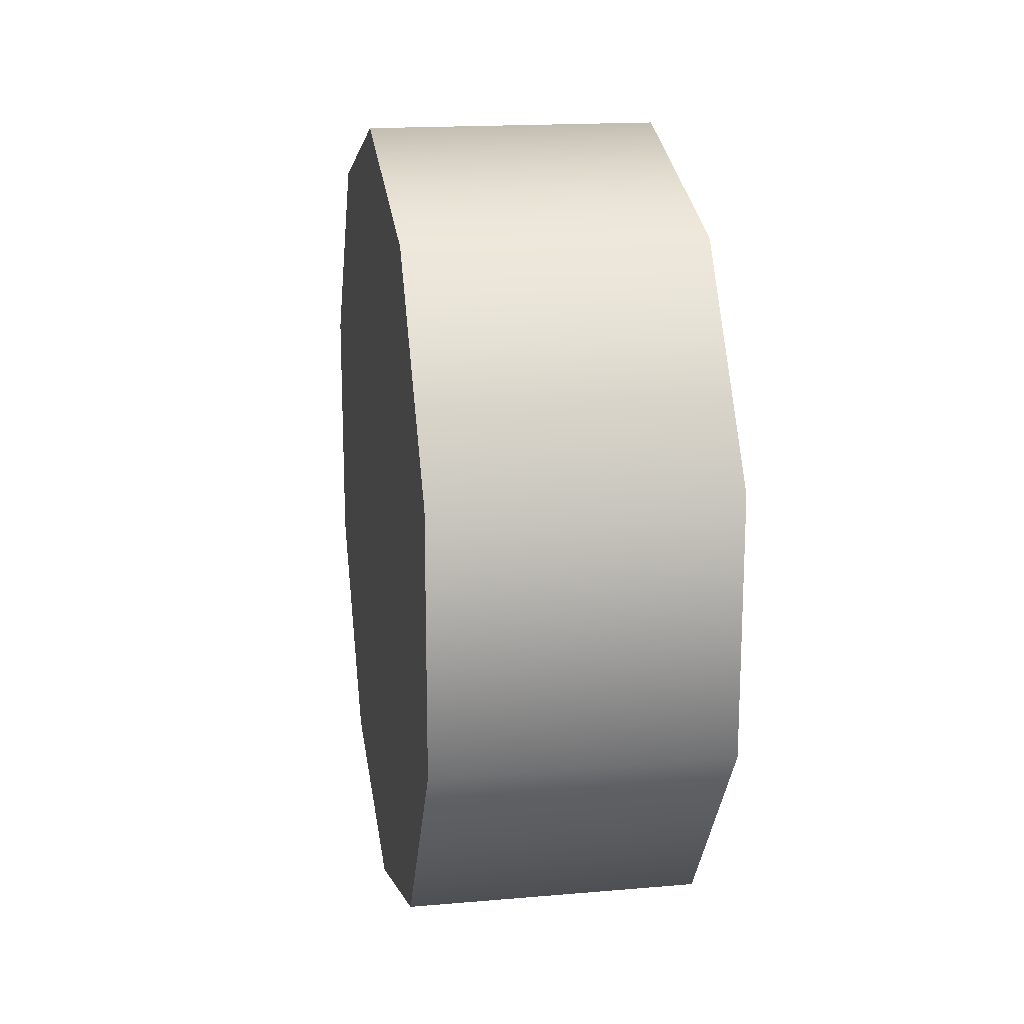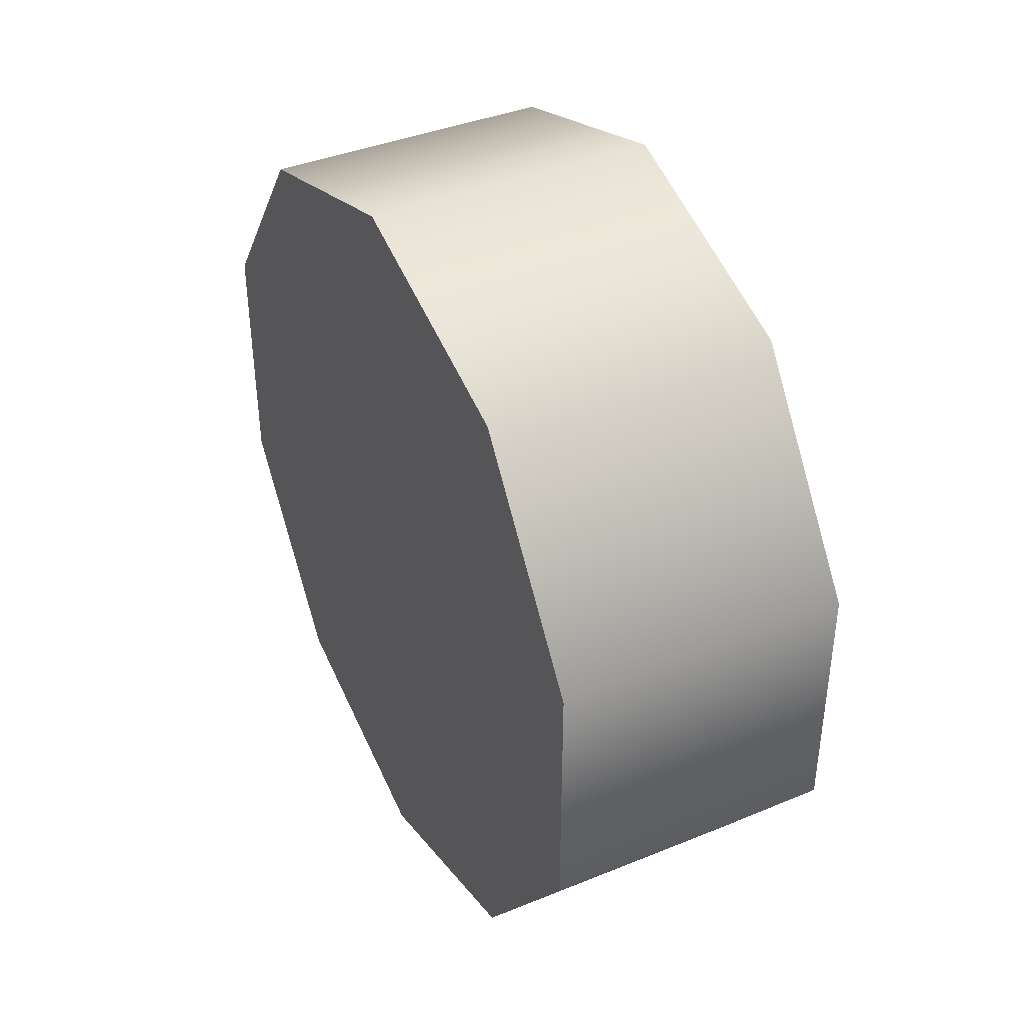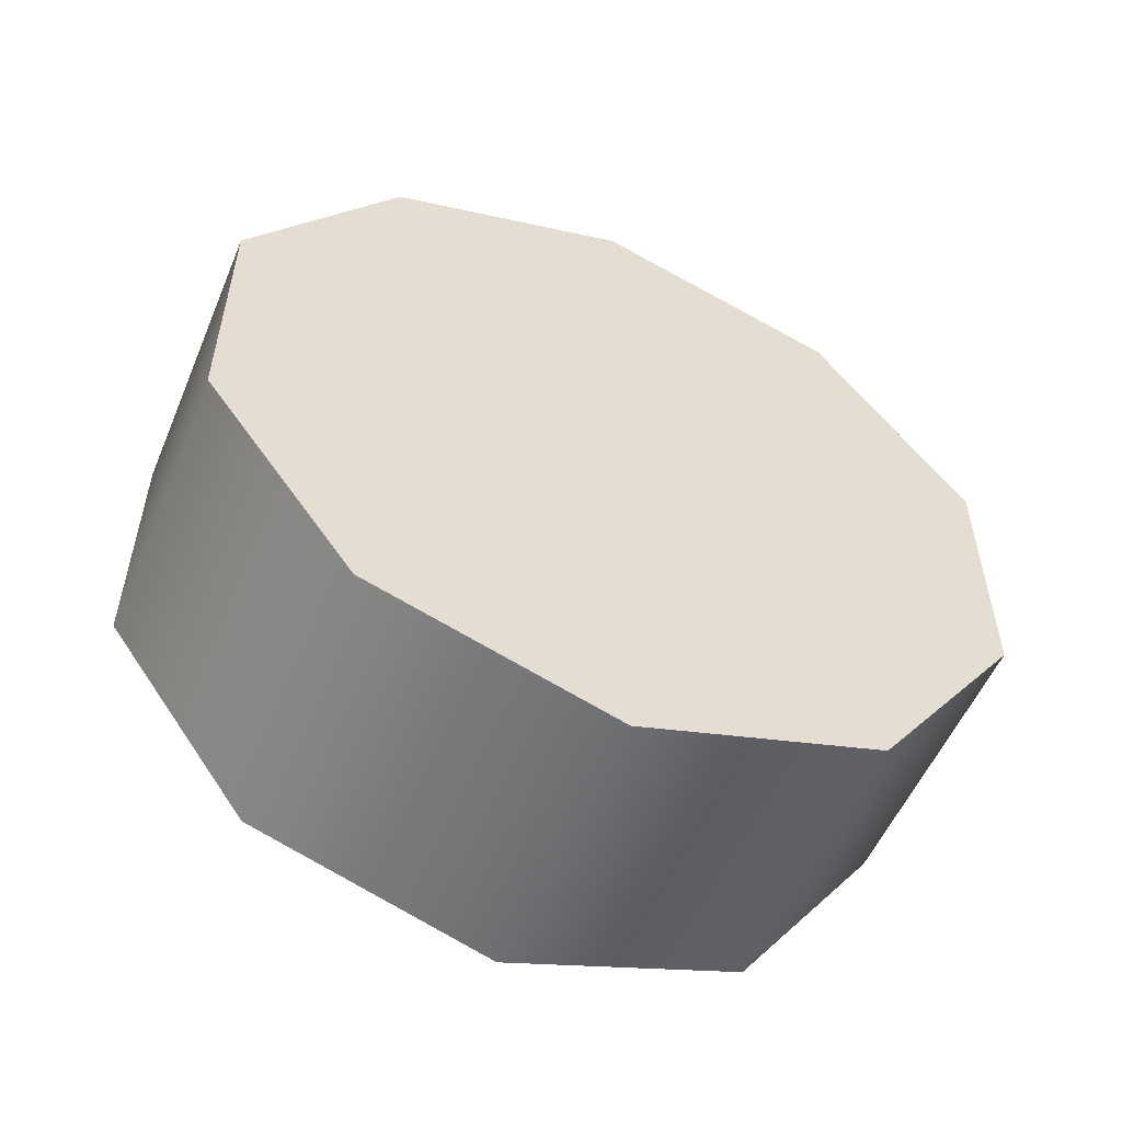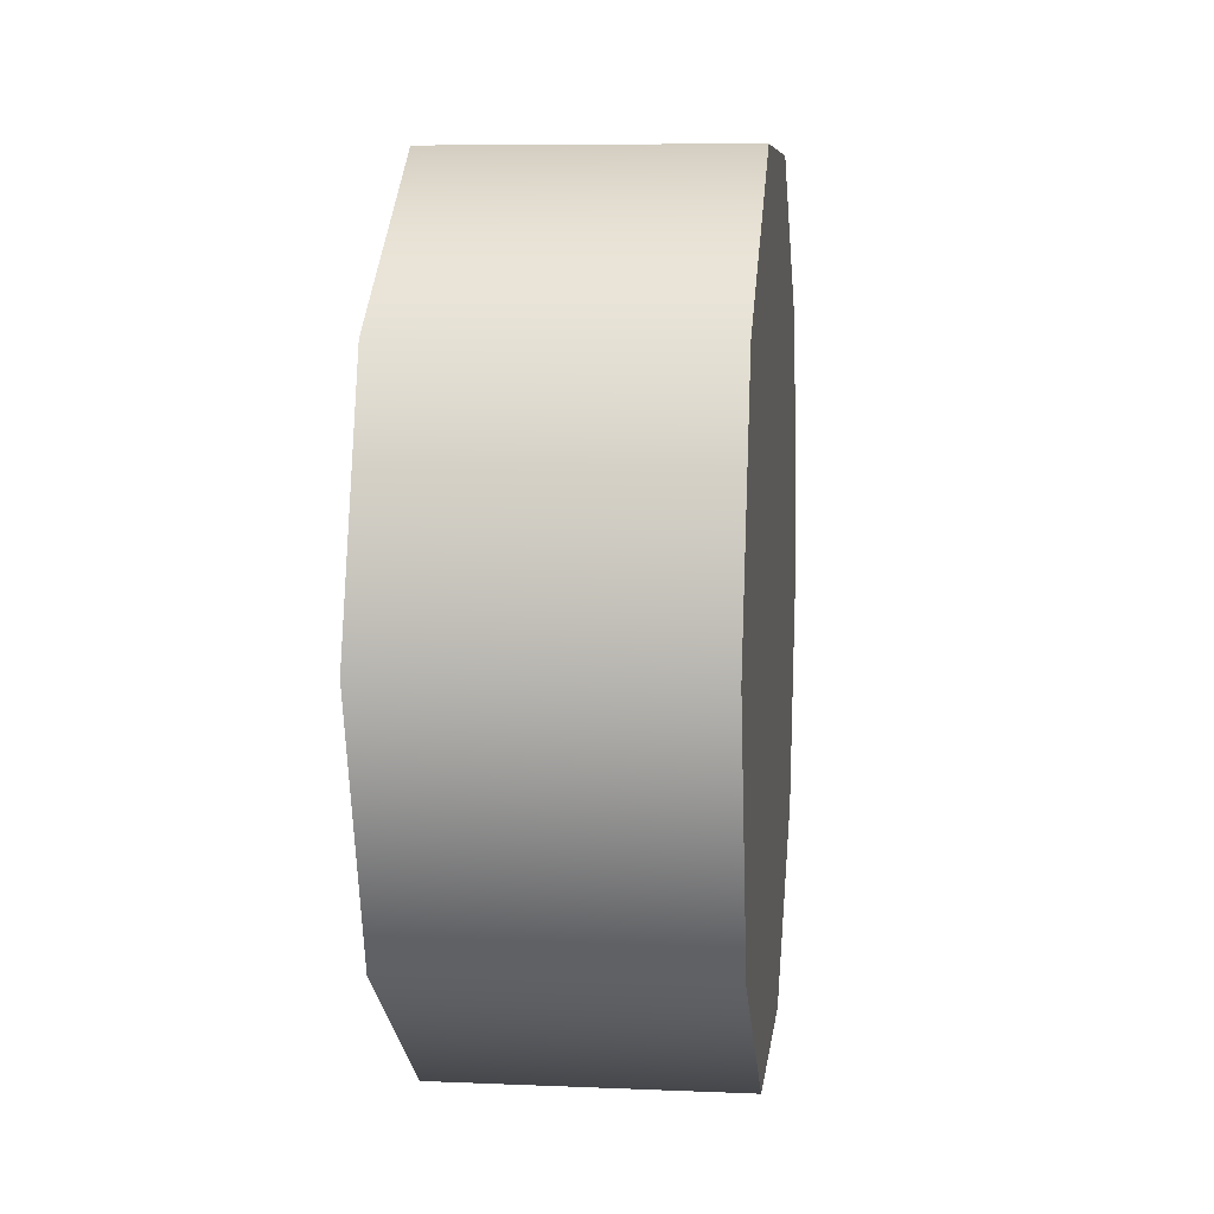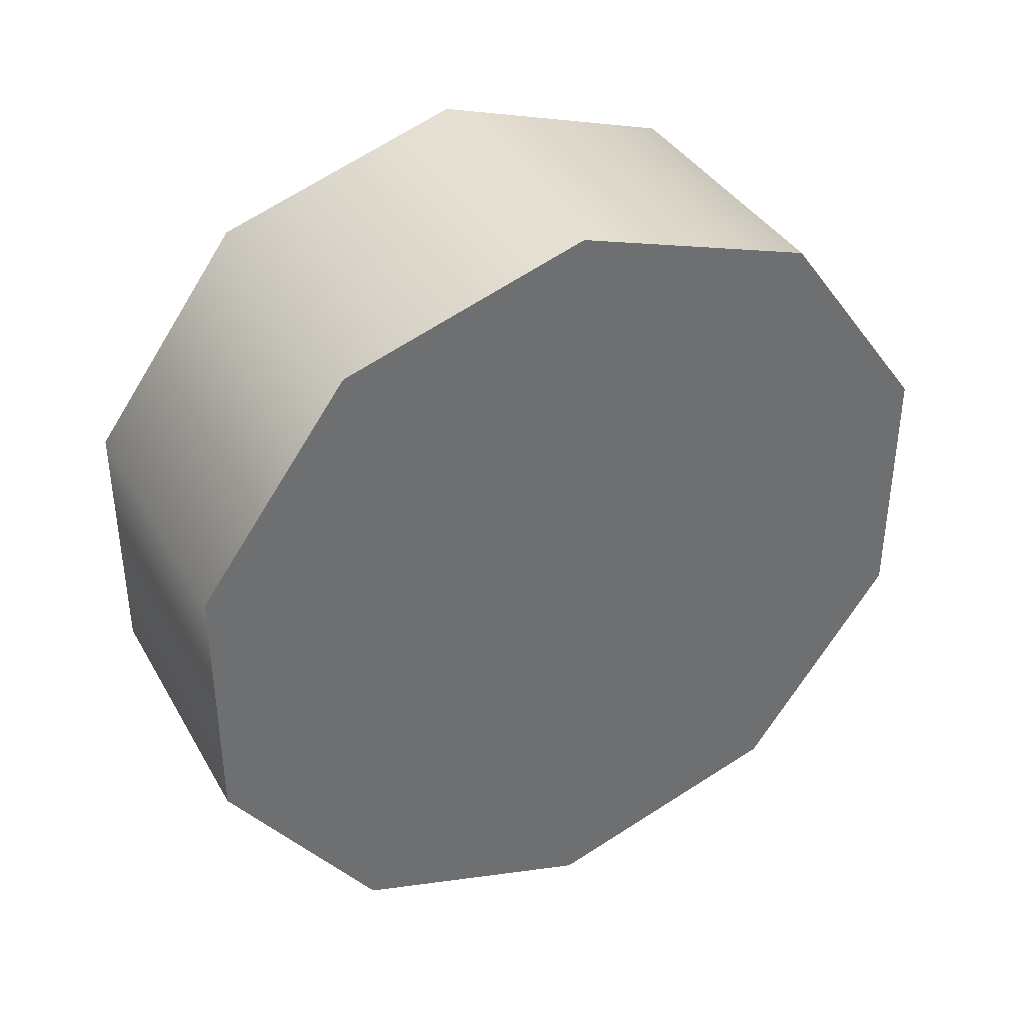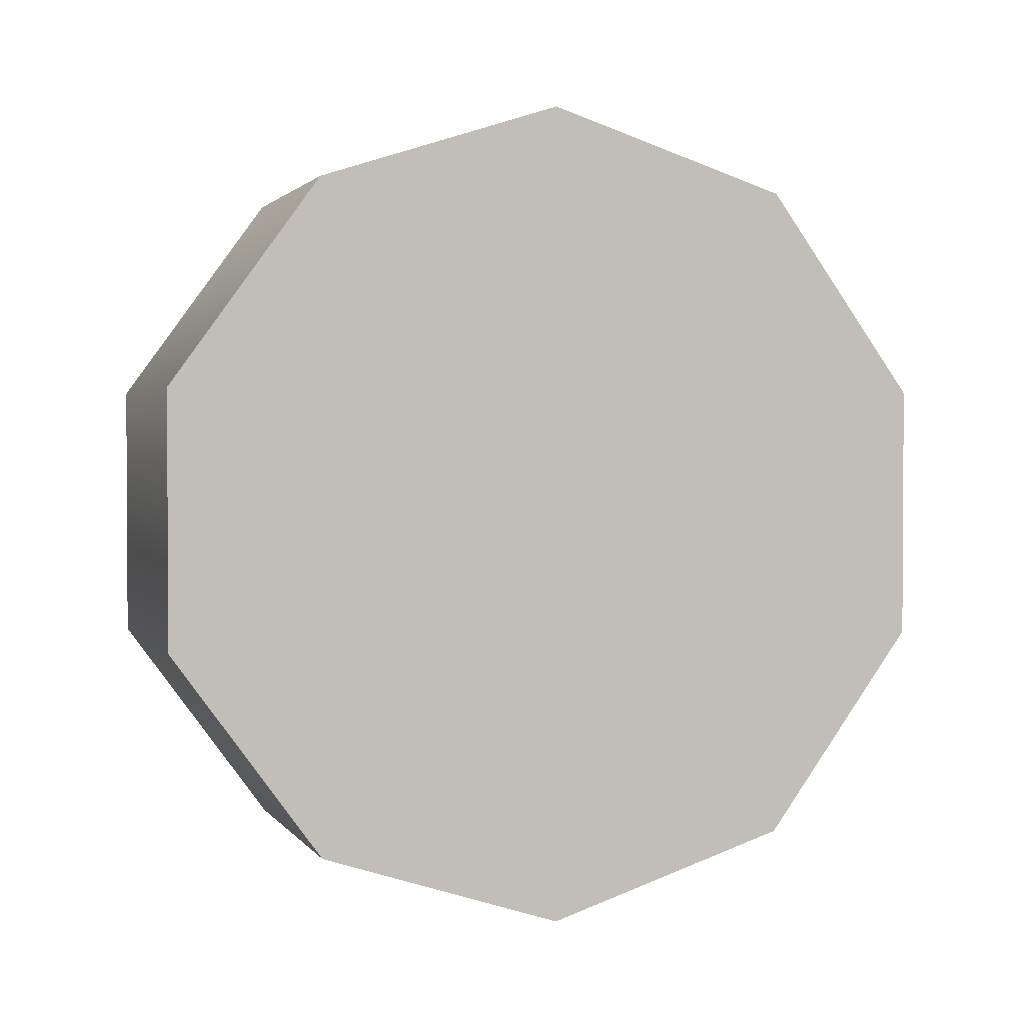
<metadata>
{"format":"obj","ext":"obj","renderer":"f3d","projection":"perspective","resolution":1024,"background":"white","views":[{"elev":17.1,"azim":170.2,"up":"+Z"},{"elev":40.0,"azim":-26.6,"up":"+Z"},{"elev":-54.2,"azim":-112.7,"up":"+Z"},{"elev":7.6,"azim":6.8,"up":"+Y"},{"elev":37.7,"azim":63.1,"up":"+Z"},{"elev":1.9,"azim":72.1,"up":"+Z"}]}
</metadata>
<code>
v -1.244 -0.1532 0.09774
v -1.244 -0.02623 0.2724
v -1.244 -0.02623 0.4884
v -1.244 -0.1532 0.6631
v -1.244 -0.3585 0.7298
v -1.244 -0.5639 0.6631
v -1.244 -0.6908 0.4884
v -1.244 -0.6908 0.2724
v -1.244 -0.5639 0.09774
v -1.244 -0.3585 0.03101
v -1.49 -0.02623 0.2724
v -1.49 -0.1532 0.09774
v -1.49 -0.3585 0.03101
v -1.49 -0.02623 0.4884
v -1.49 -0.1532 0.6631
v -1.49 -0.3585 0.7298
v -1.49 -0.5639 0.6631
v -1.49 -0.6908 0.4884
v -1.49 -0.6908 0.2724
v -1.49 -0.5639 0.09774
v -1.244 -0.5639 0.09774
v -1.244 -0.6908 0.2724
v -1.49 -0.6908 0.2724
v -1.49 -0.5639 0.09774
v -1.244 -0.6908 0.2724
v -1.244 -0.6908 0.4884
v -1.49 -0.6908 0.4884
v -1.49 -0.6908 0.2724
v -1.244 -0.5639 0.6631
v -1.49 -0.5639 0.6631
v -1.244 -0.5639 0.6631
v -1.244 -0.3585 0.7298
v -1.49 -0.3585 0.7298
v -1.49 -0.5639 0.6631
v -1.244 -0.1532 0.6631
v -1.49 -0.1532 0.6631
v -1.244 -0.1532 0.6631
v -1.244 -0.02623 0.4884
v -1.49 -0.02623 0.4884
v -1.49 -0.1532 0.6631
v -1.244 -0.02623 0.2724
v -1.49 -0.02623 0.2724
v -1.244 -0.02623 0.2724
v -1.244 -0.1532 0.09774
v -1.49 -0.1532 0.09774
v -1.49 -0.02623 0.2724
v -1.244 -0.3585 0.03101
v -1.49 -0.3585 0.03101
v -1.244 -0.3585 0.03101
v -1.49 -0.3585 0.03101
g group_31758648_140627859742128
f 1 2 3
f 1 3 4
f 1 4 5
f 1 5 6
f 1 6 7
f 1 7 8
f 1 8 9
f 1 9 10
f 11 12 13
f 14 11 13
f 15 14 13
f 16 15 13
f 17 16 13
f 18 17 13
f 19 18 13
f 20 19 13
f 21 22 23
f 23 24 21
f 25 26 27
f 27 28 25
f 26 29 30
f 30 27 26
f 31 32 33
f 33 34 31
f 32 35 36
f 36 33 32
f 37 38 39
f 39 40 37
f 38 41 42
f 42 39 38
f 43 44 45
f 45 46 43
f 44 47 48
f 48 45 44
f 49 21 24
f 24 50 49

</code>
